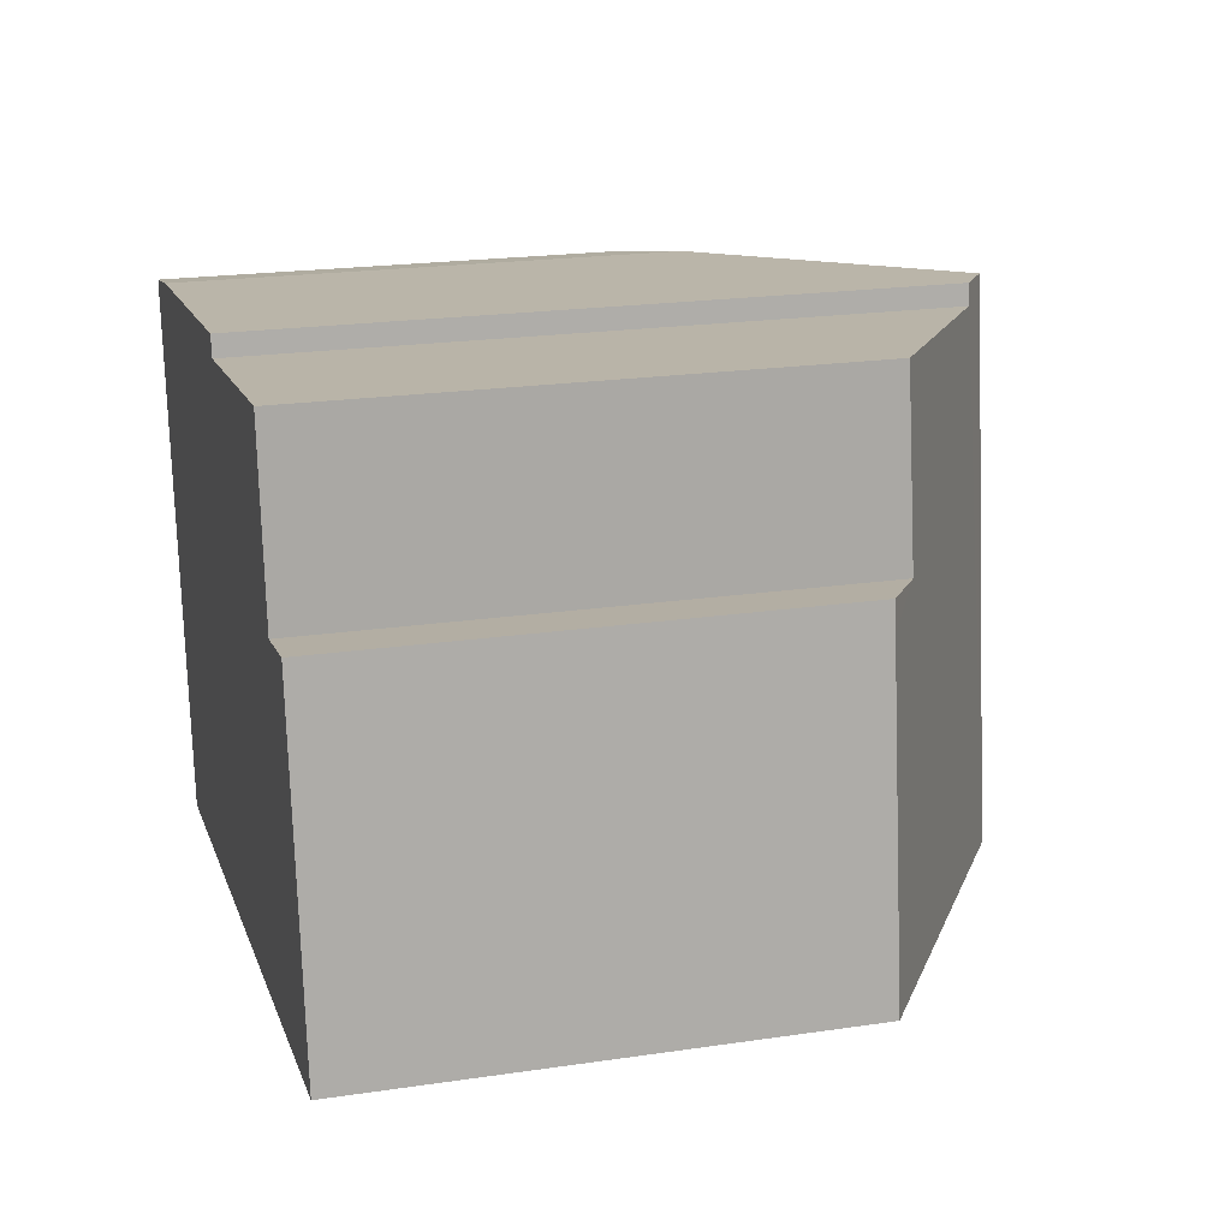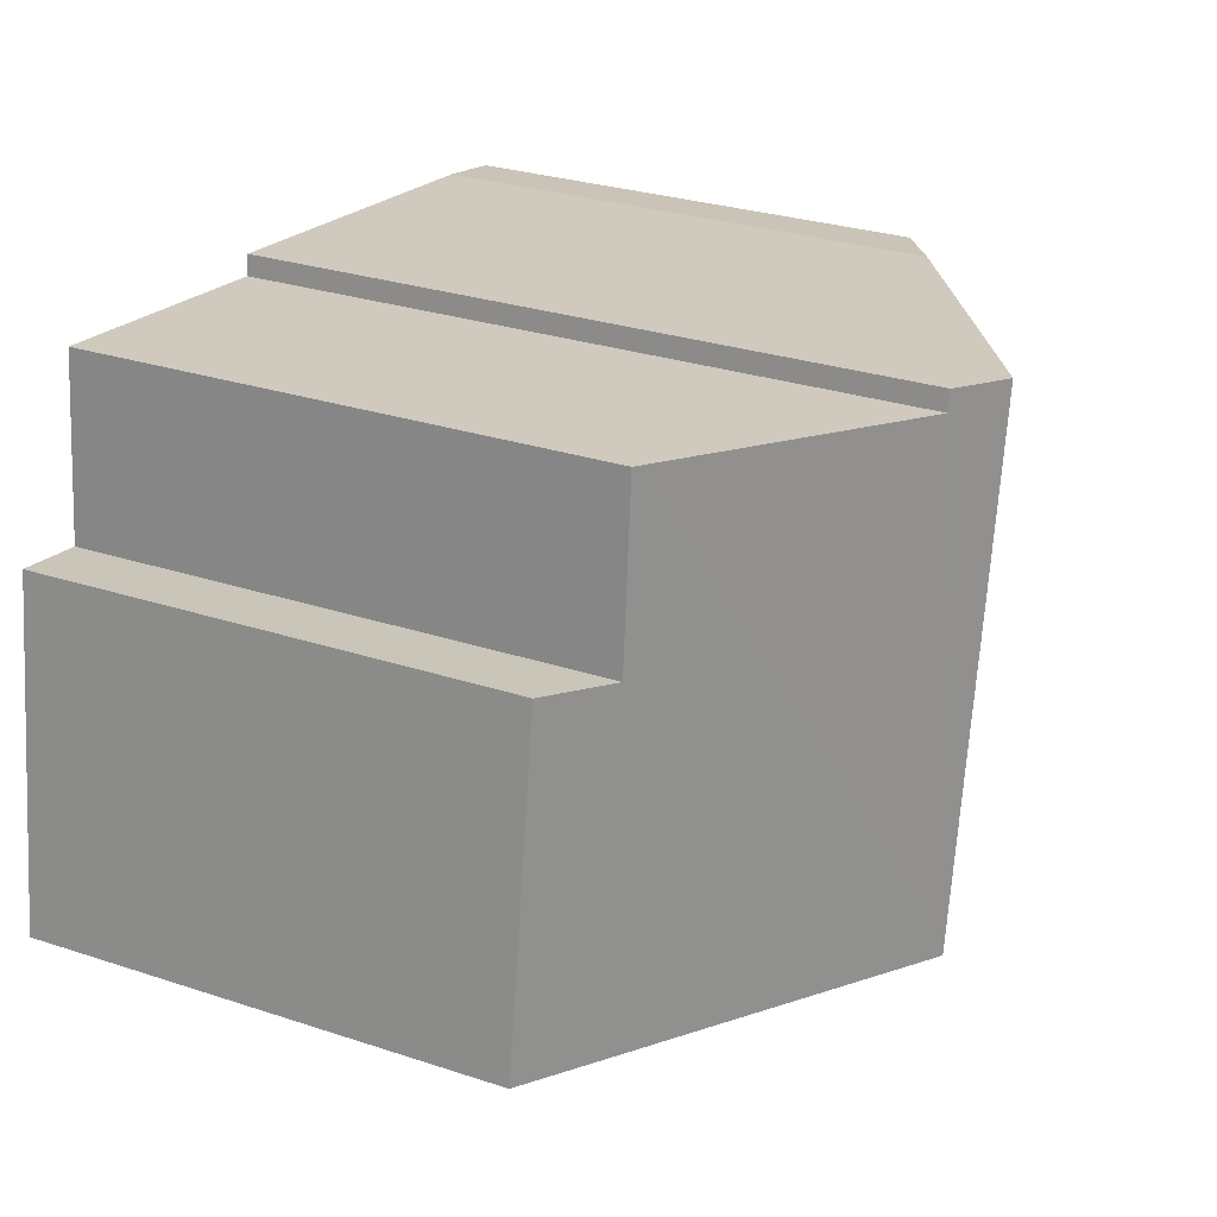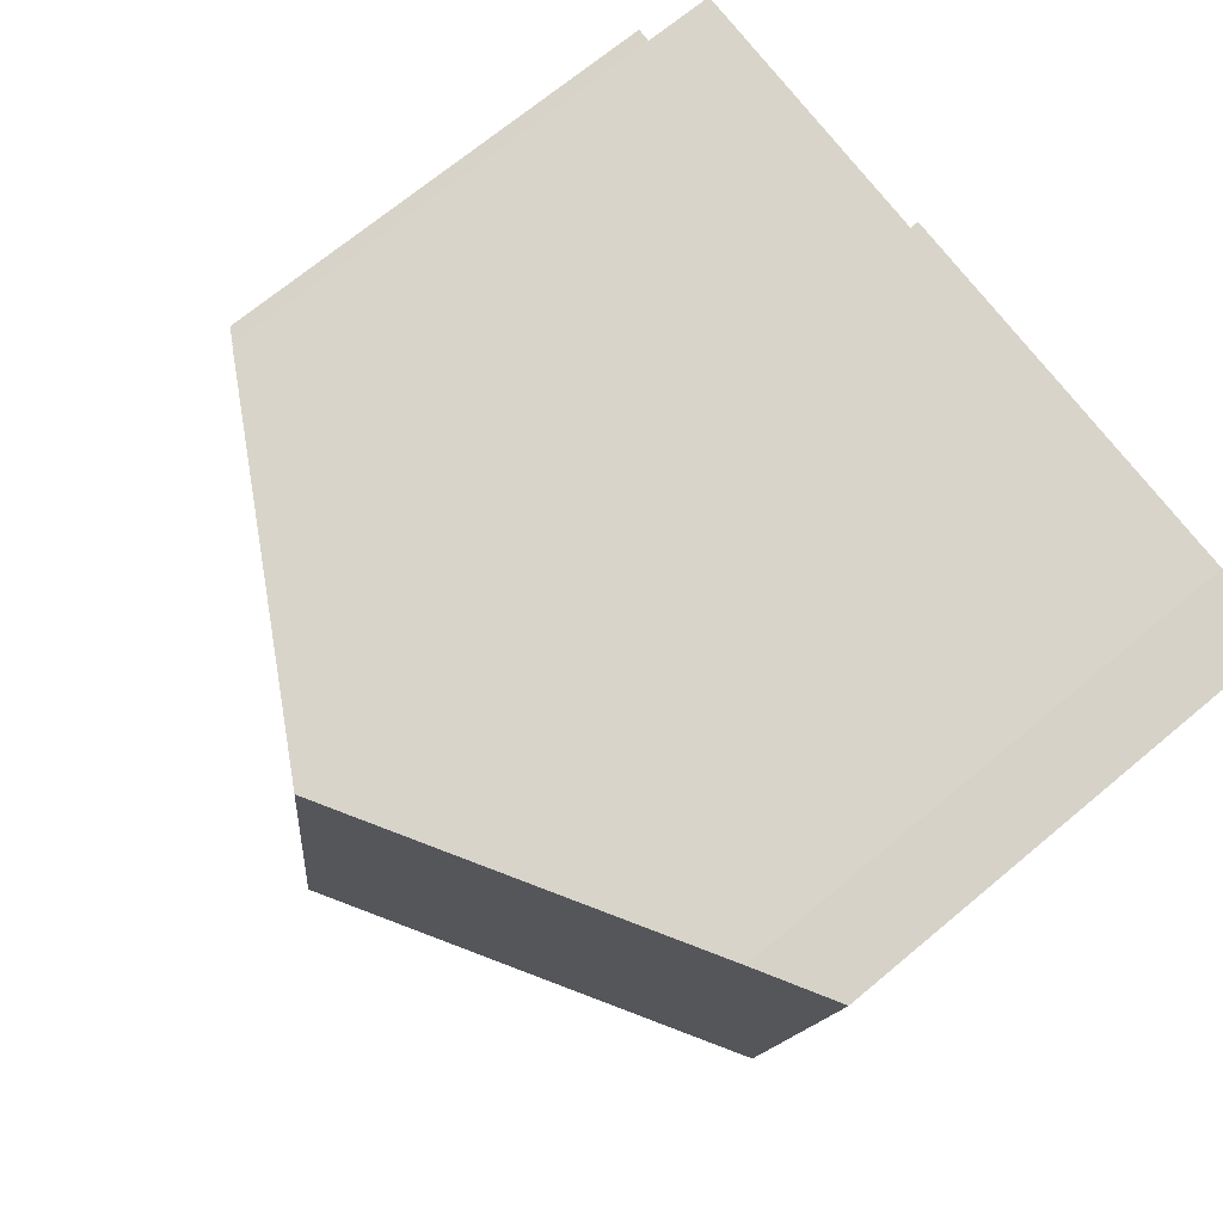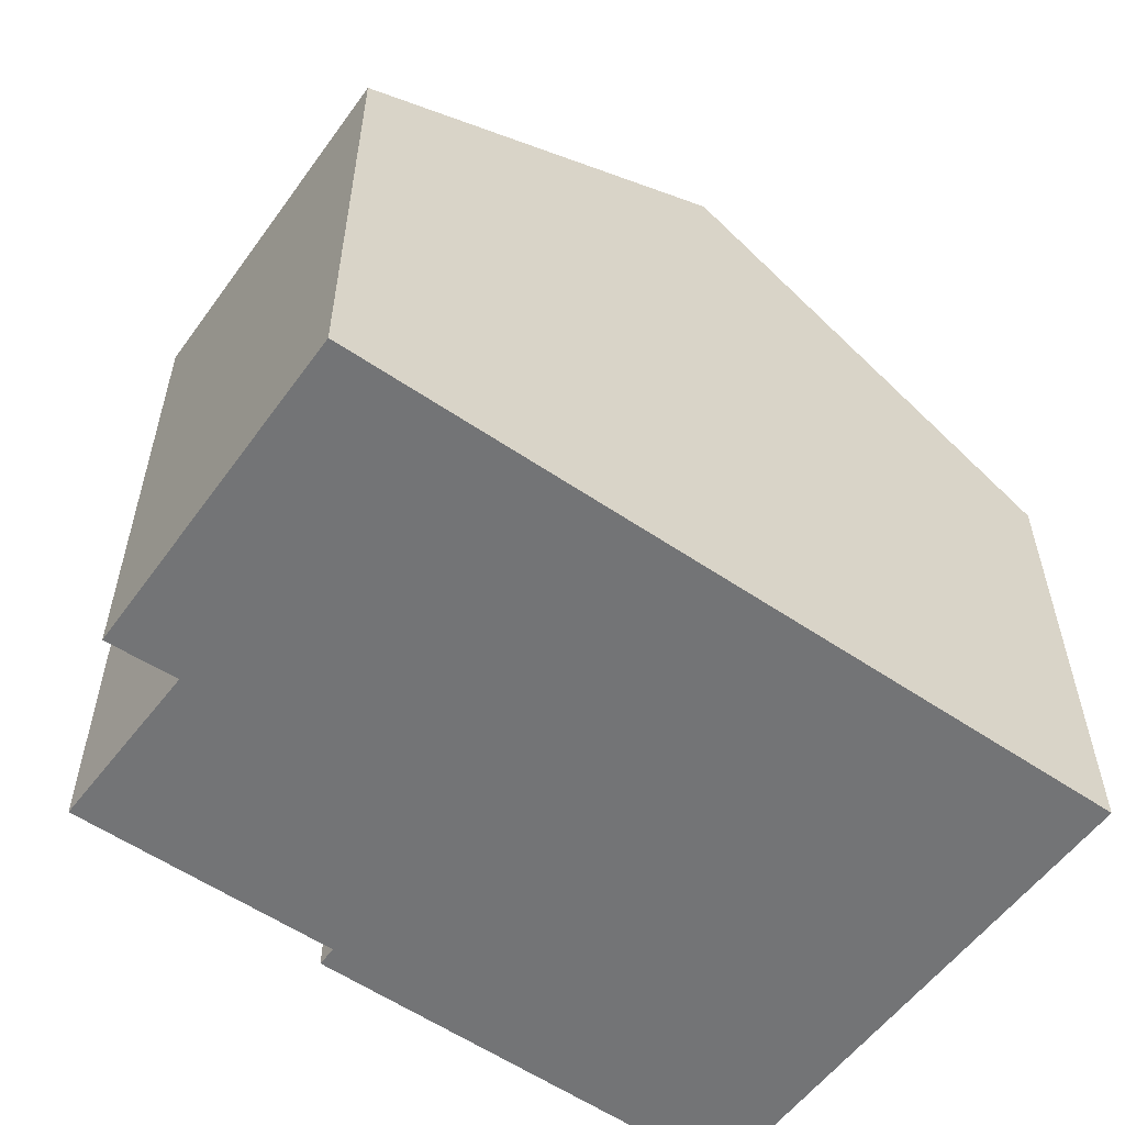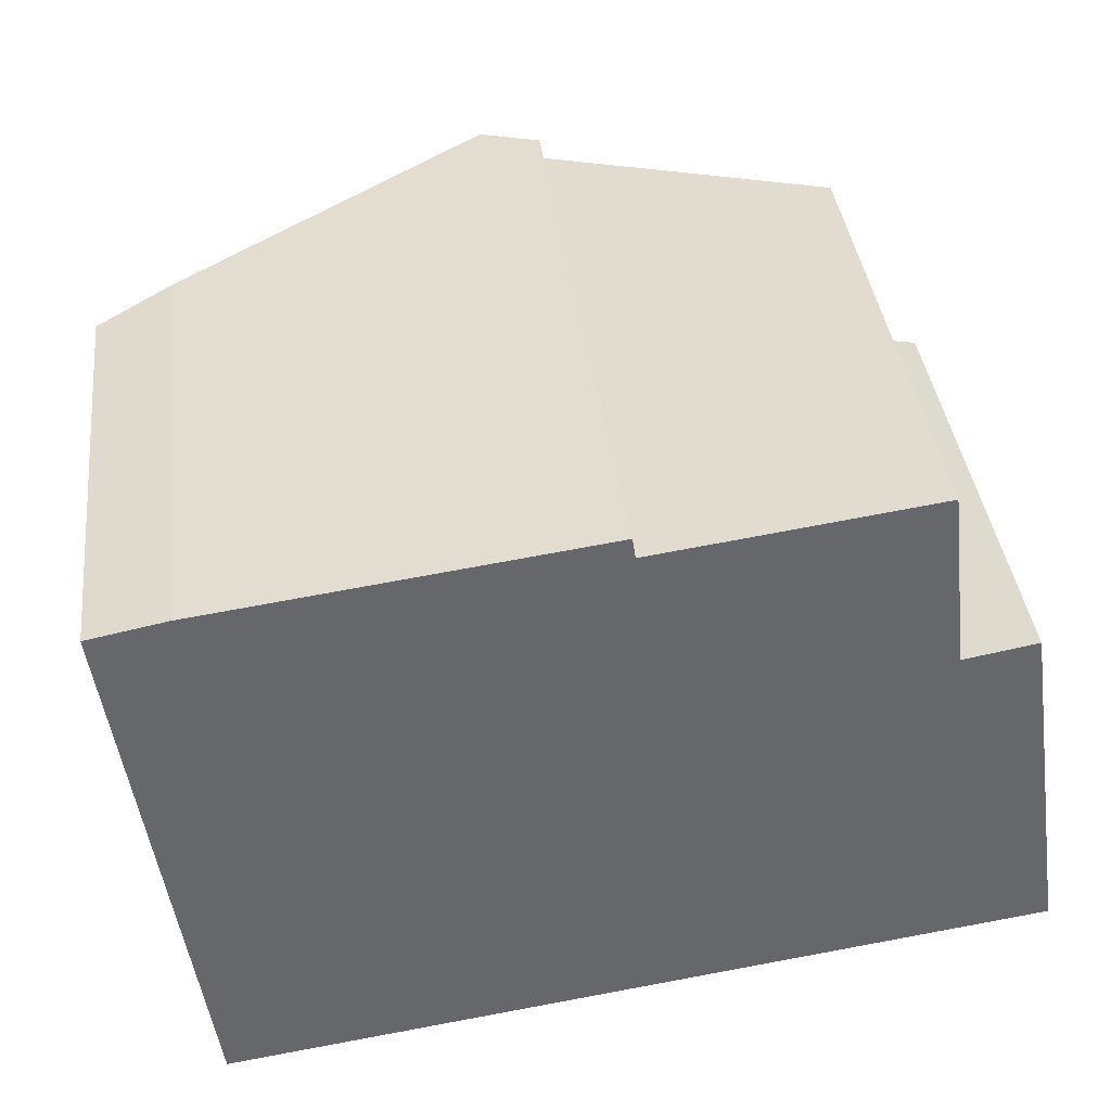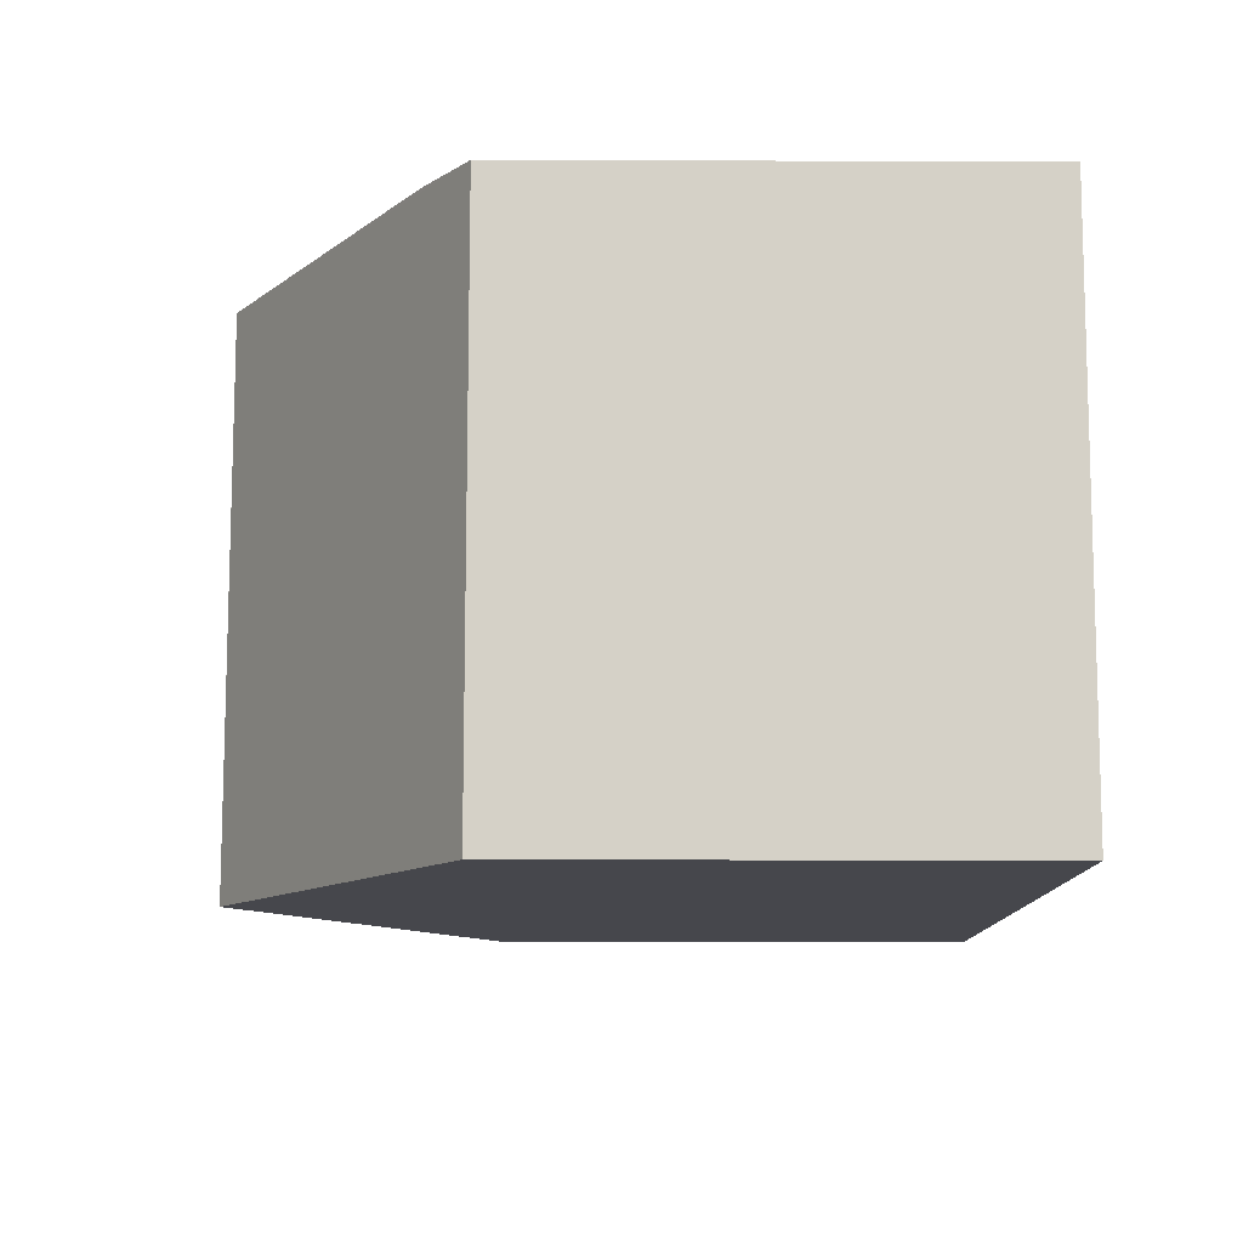
<metadata>
{"format":"obj","ext":"obj","renderer":"f3d","projection":"perspective","resolution":1024,"background":"white","views":[{"elev":21.1,"azim":75.2,"up":"+Z"},{"elev":29.3,"azim":115.8,"up":"+Z"},{"elev":70.2,"azim":-129.8,"up":"+Z"},{"elev":-56.2,"azim":136.4,"up":"+Y"},{"elev":38.4,"azim":-6.8,"up":"+Z"},{"elev":-19.0,"azim":-90.4,"up":"+Z"}]}
</metadata>
<code>
v  0 7.341 4.495e-16
v  7.316 10.96 -7.483
v  1.163 7.341 -8.354
v  6.152 10.96 0.88
v  1.152 8.023 0.223
v  7.058 10.43 0.999
v  7.106 10.43 0.68
v  11.27 7.978 1.248
v  11.58 8.018 -1.498
v  13.46 7.349 -6.614
v  12.74 7.366 -1.725
v  12.68 7.367 -1.302
v  12.96 7.361 -3.223
v  7.058 -6.117e-17 0.999
v  7.106 -4.164e-17 0.68
v  11.58 9.173e-17 -1.498
v  11.27 -7.642e-17 1.248
v  12.68 7.972e-17 -1.302
v  13.46 4.05e-16 -6.614
v  12.74 1.056e-16 -1.725
v  12.96 1.974e-16 -3.223
v  6.152 -5.388e-17 0.88
v  1.152 -1.365e-17 0.223
v  0 0 0
v  7.316 4.582e-16 -7.483
v  1.163 5.115e-16 -8.354
g defaultobject
f 1 2 3
f 2 1 4
f 4 1 5
f 6 2 4
f 2 6 7
f 2 7 8
f 2 8 9
f 2 9 10
f 10 9 11
f 11 9 12
f 10 11 13
f 14 7 6
f 7 14 15
f 8 16 9
f 16 8 17
f 18 11 12
f 11 18 13
f 13 18 10
f 10 18 19
f 19 18 20
f 19 20 21
f 15 8 7
f 8 15 17
f 16 12 9
f 12 16 18
f 5 6 4
f 6 5 14
f 14 5 22
f 22 5 23
f 1 23 5
f 23 1 24
f 19 2 10
f 2 19 3
f 3 19 25
f 3 25 26
f 26 1 3
f 1 26 24
f 20 16 21
f 16 20 18
f 25 24 26
f 24 25 19
f 24 19 23
f 23 19 22
f 22 19 21
f 22 21 15
f 15 21 16
f 15 16 17
f 14 22 15

</code>
